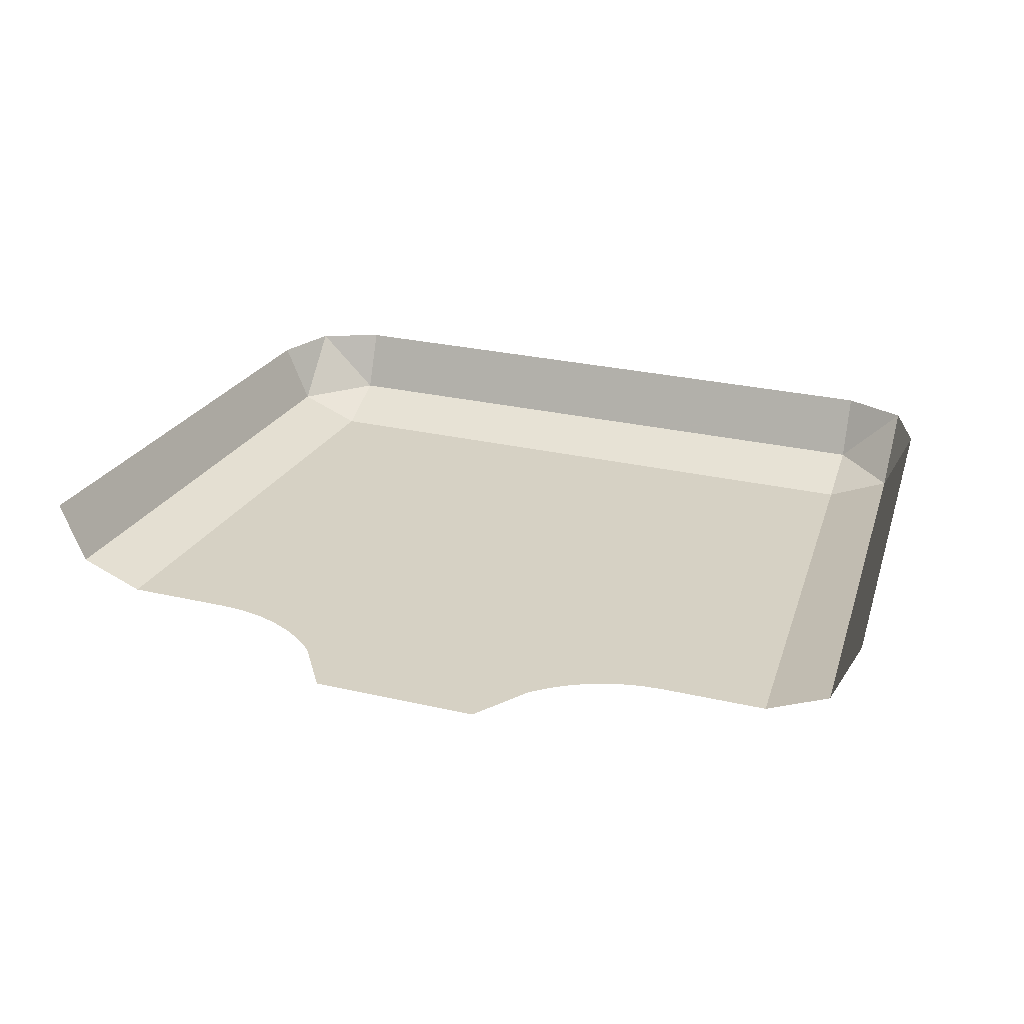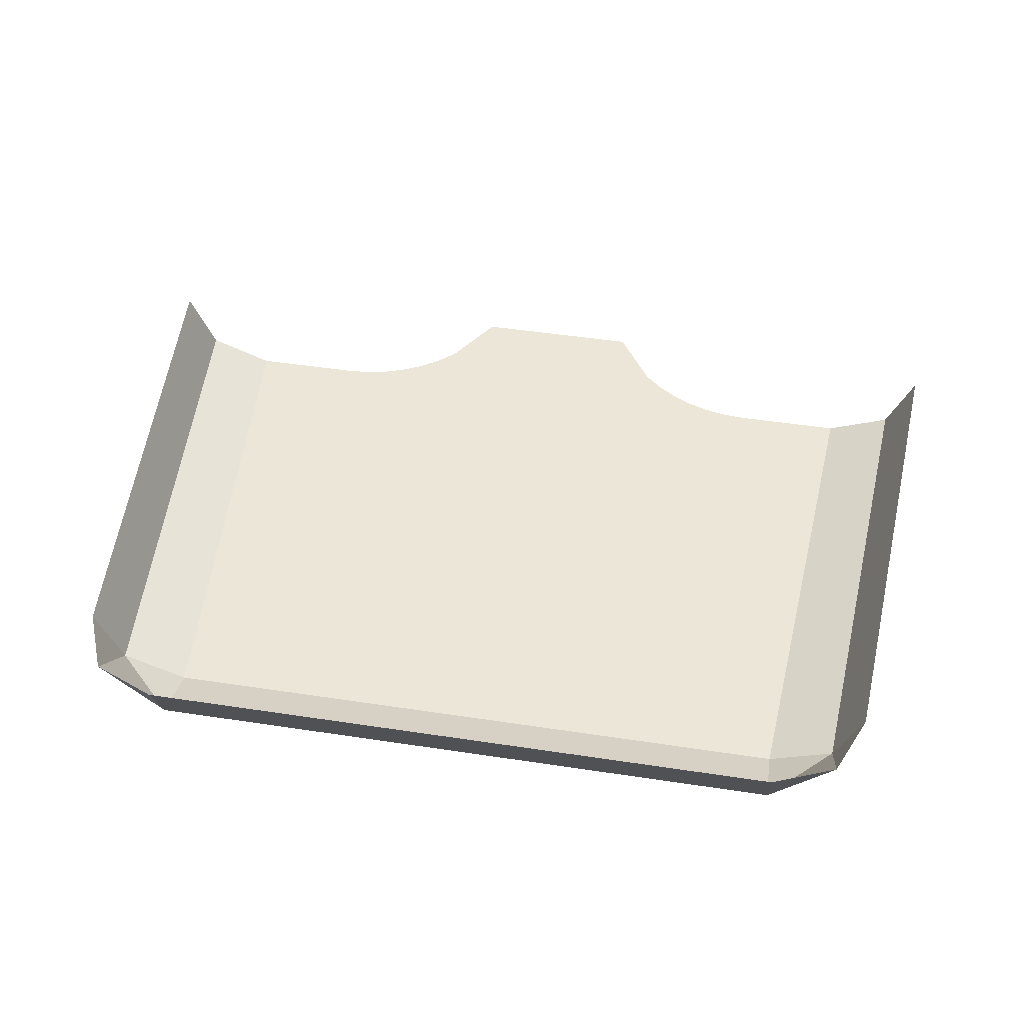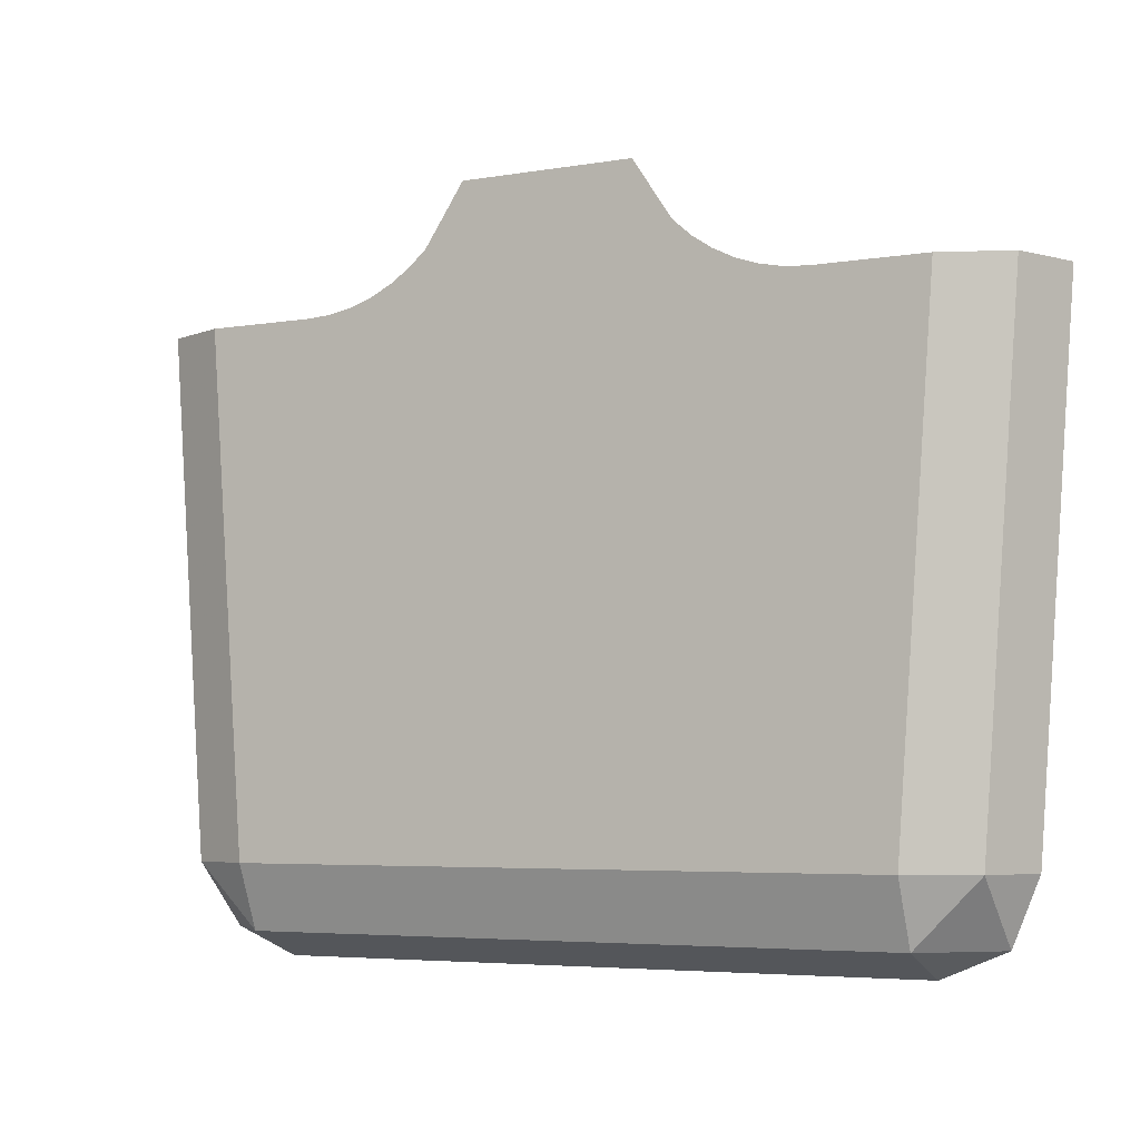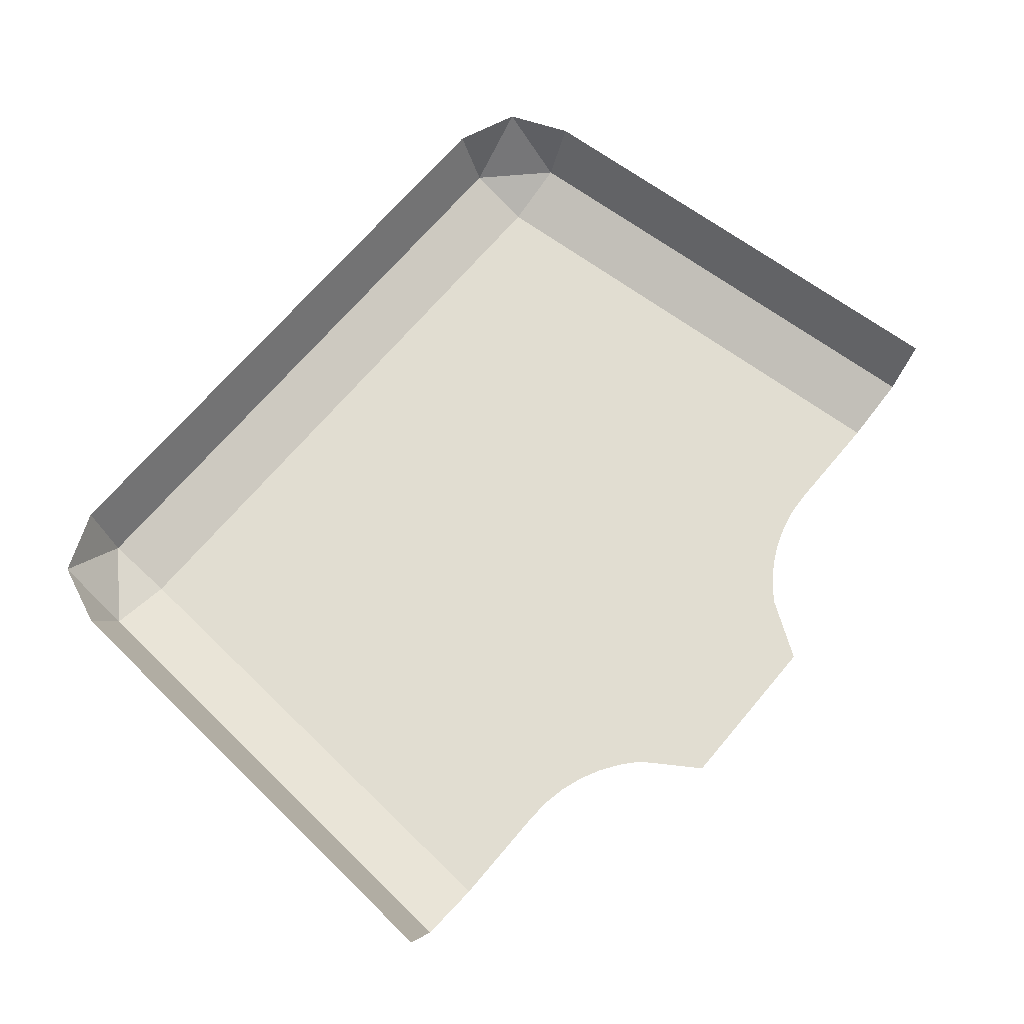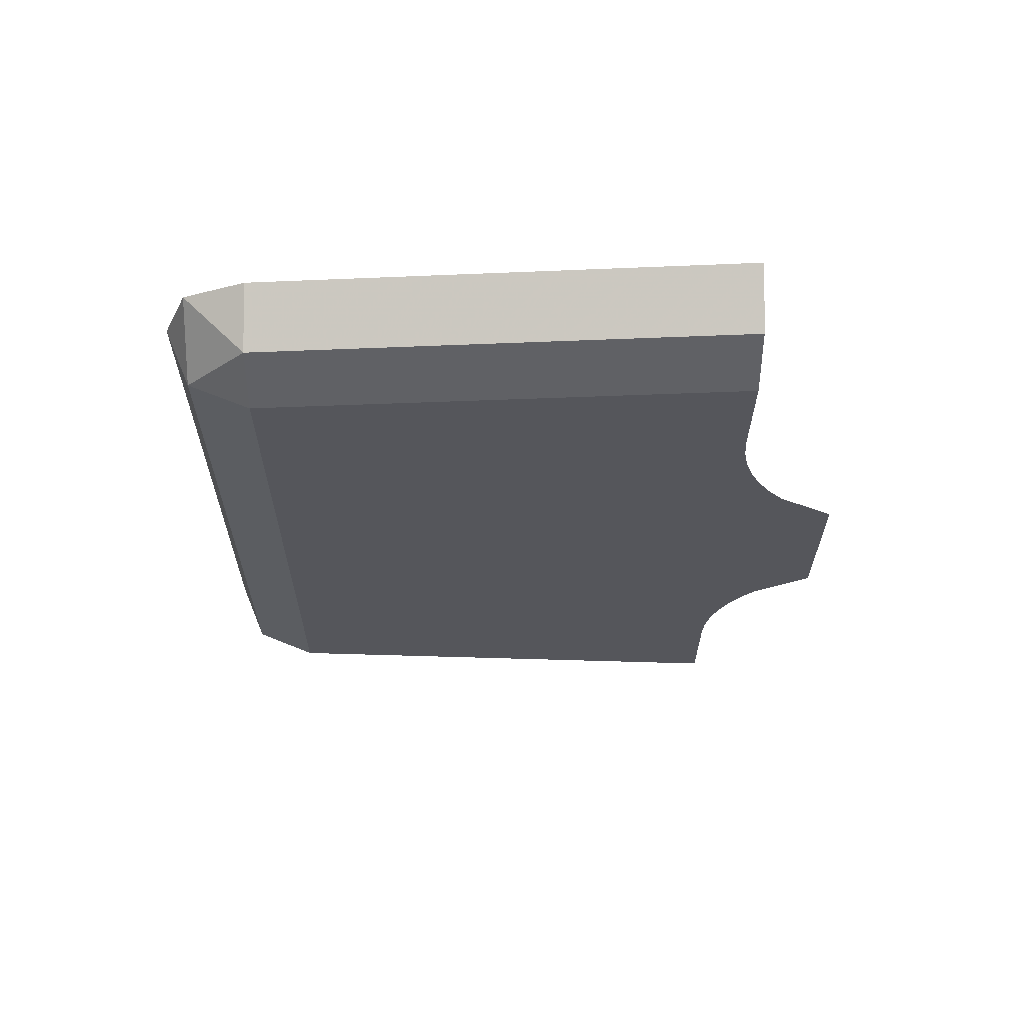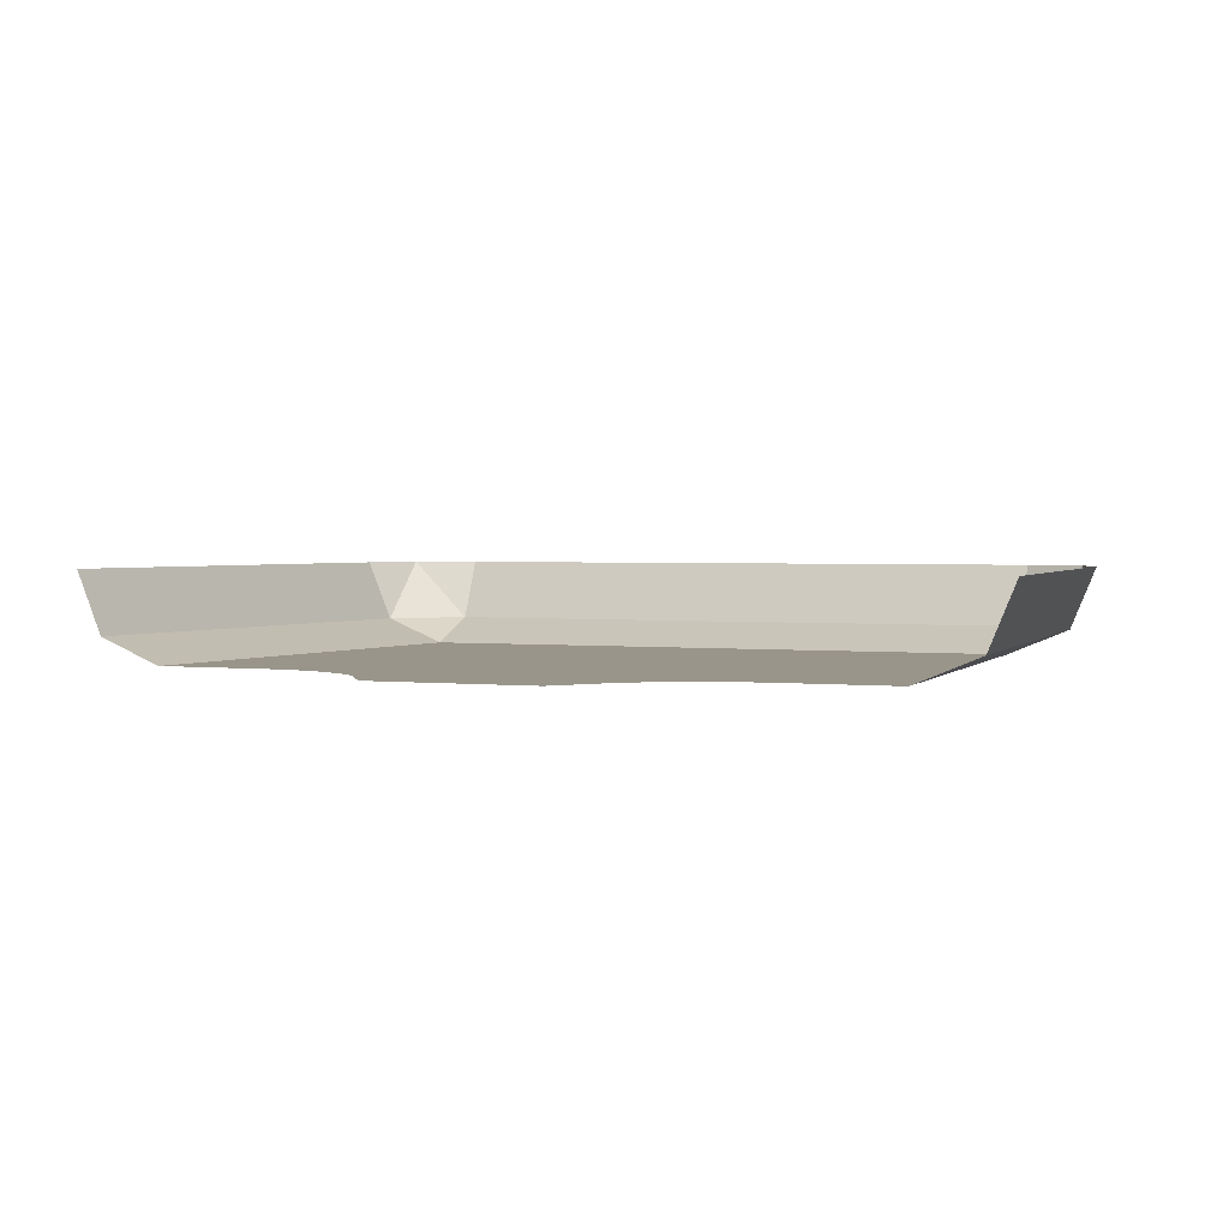
<metadata>
{"format":"obj","ext":"obj","renderer":"f3d","projection":"perspective","resolution":1024,"background":"white","views":[{"elev":26.9,"azim":-160.0,"up":"+Z"},{"elev":48.6,"azim":9.6,"up":"+Z"},{"elev":-4.9,"azim":-151.5,"up":"+Y"},{"elev":68.8,"azim":130.1,"up":"+Z"},{"elev":-26.3,"azim":89.9,"up":"+Z"},{"elev":2.1,"azim":-157.2,"up":"+Z"}]}
</metadata>
<code>
v 1.177 -0.7 -0.7268
v 1 -0.7 -0.8
v 0.9 -2.1 -0.8
v 1.077 -2.1 -0.7268
v 1.25 -0.7 -0.55
v 1.177 -0.7 -0.7268
v 1.077 -2.1 -0.7268
v 1.15 -2.1 -0.55
v 0.9 -2.1 -0.8
v 0.9 -2.277 -0.7268
v 1.077 -2.1 -0.7268
v 1.077 -2.277 -0.55
v 1.15 -2.1 -0.55
v 1.077 -2.1 -0.7268
v 0.9 -2.277 -0.7268
v 1.077 -2.277 -0.55
v 1.077 -2.1 -0.7268
v 0.9 -2.35 -0.55
v 1.077 -2.277 -0.55
v 0.9 -2.277 -0.7268
v -1.177 -0.7 -0.7268
v -1 -0.7 -0.8
v -0.9 -2.1 -0.8
v -1.077 -2.1 -0.7268
v -1.25 -0.7 -0.55
v -1.177 -0.7 -0.7268
v -1.077 -2.1 -0.7268
v -1.15 -2.1 -0.55
v -0.9 -2.1 -0.8
v -0.9 -2.277 -0.7268
v -1.077 -2.1 -0.7268
v -1.077 -2.277 -0.55
v -1.15 -2.1 -0.55
v -1.077 -2.1 -0.7268
v -0.9 -2.277 -0.7268
v -1.077 -2.277 -0.55
v -1.077 -2.1 -0.7268
v -0.9 -2.35 -0.55
v -1.077 -2.277 -0.55
v -0.9 -2.277 -0.7268
v -0.9 -2.277 -0.7268
v -0.9 -2.35 -0.55
v 0.9 -2.35 -0.55
v 0.9 -2.277 -0.7268
v -0.9 -2.1 -0.8
v -0.9 -2.277 -0.7268
v 0.9 -2.277 -0.7268
v 0.9 -2.1 -0.8
v 0.2 -0.7 -0.8
v -0.2 -0.7 -0.8
v -0.2381 -0.3913 -0.8
v 0.2381 -0.3913 -0.8
v -0.2 -0.7 -0.8
v 0.2 -0.7 -0.8
v 0.9 -2.1 -0.8
v -0.9 -2.1 -0.8
v 1 -0.7 -0.8
v 0.9 -2.1 -0.8
v 0.7 -0.7 -0.8
v 0.7 -0.7 -0.8
v 0.9 -2.1 -0.8
v 0.2 -0.7 -0.8
v -0.9 -2.1 -0.8
v -1 -0.7 -0.8
v -0.7 -0.7 -0.8
v -0.9 -2.1 -0.8
v -0.7 -0.7 -0.8
v -0.2 -0.7 -0.8
v 0.6348 -0.6957 -0.8
v 0.7 -0.7 -0.8
v 0.2 -0.7 -0.8
v 0.5706 -0.6829 -0.8
v 0.6348 -0.6957 -0.8
v 0.2 -0.7 -0.8
v 0.5087 -0.662 -0.8
v 0.5706 -0.6829 -0.8
v 0.2 -0.7 -0.8
v 0.45 -0.633 -0.8
v 0.5087 -0.662 -0.8
v 0.2 -0.7 -0.8
v 0.3956 -0.5967 -0.8
v 0.45 -0.633 -0.8
v 0.2 -0.7 -0.8
v 0.3464 -0.5535 -0.8
v 0.3956 -0.5967 -0.8
v 0.2 -0.7 -0.8
v -0.6348 -0.6957 -0.8
v -0.7 -0.7 -0.8
v -0.2 -0.7 -0.8
v -0.5706 -0.6829 -0.8
v -0.6348 -0.6957 -0.8
v -0.2 -0.7 -0.8
v -0.5087 -0.662 -0.8
v -0.5706 -0.6829 -0.8
v -0.2 -0.7 -0.8
v -0.45 -0.633 -0.8
v -0.5087 -0.662 -0.8
v -0.2 -0.7 -0.8
v -0.3956 -0.5967 -0.8
v -0.45 -0.633 -0.8
v -0.2 -0.7 -0.8
v -0.3464 -0.5535 -0.8
v -0.3956 -0.5967 -0.8
v -0.2 -0.7 -0.8
v -0.3464 -0.5535 -0.8
v -0.2381 -0.3913 -0.8
v -0.2 -0.7 -0.8
v 0.2 -0.7 -0.8
v 0.2381 -0.3913 -0.8
v 0.3464 -0.5535 -0.8
g mesh7176206
f 1 3 2
f 3 1 4
f 5 7 6
f 7 5 8
g mesh7176208
f 9 11 10
f 12 14 13
f 15 17 16
f 18 20 19
g mesh7176210
f 21 22 23
f 23 24 21
f 25 26 27
f 27 28 25
g mesh7176212
f 29 30 31
f 32 33 34
f 35 36 37
f 38 39 40
g mesh7176214
f 41 43 42
f 43 41 44
f 45 47 46
f 47 45 48
f 49 50 51
f 51 52 49
f 53 54 55
f 55 56 53
f 57 58 59
f 60 61 62
f 63 64 65
f 66 67 68
g mesh7176216
f 69 70 71
f 72 73 74
f 75 76 77
f 78 79 80
f 81 82 83
f 84 85 86
g mesh7176218
f 87 89 88
f 90 92 91
f 93 95 94
f 96 98 97
f 99 101 100
f 102 104 103
f 105 106 107
f 108 109 110

</code>
